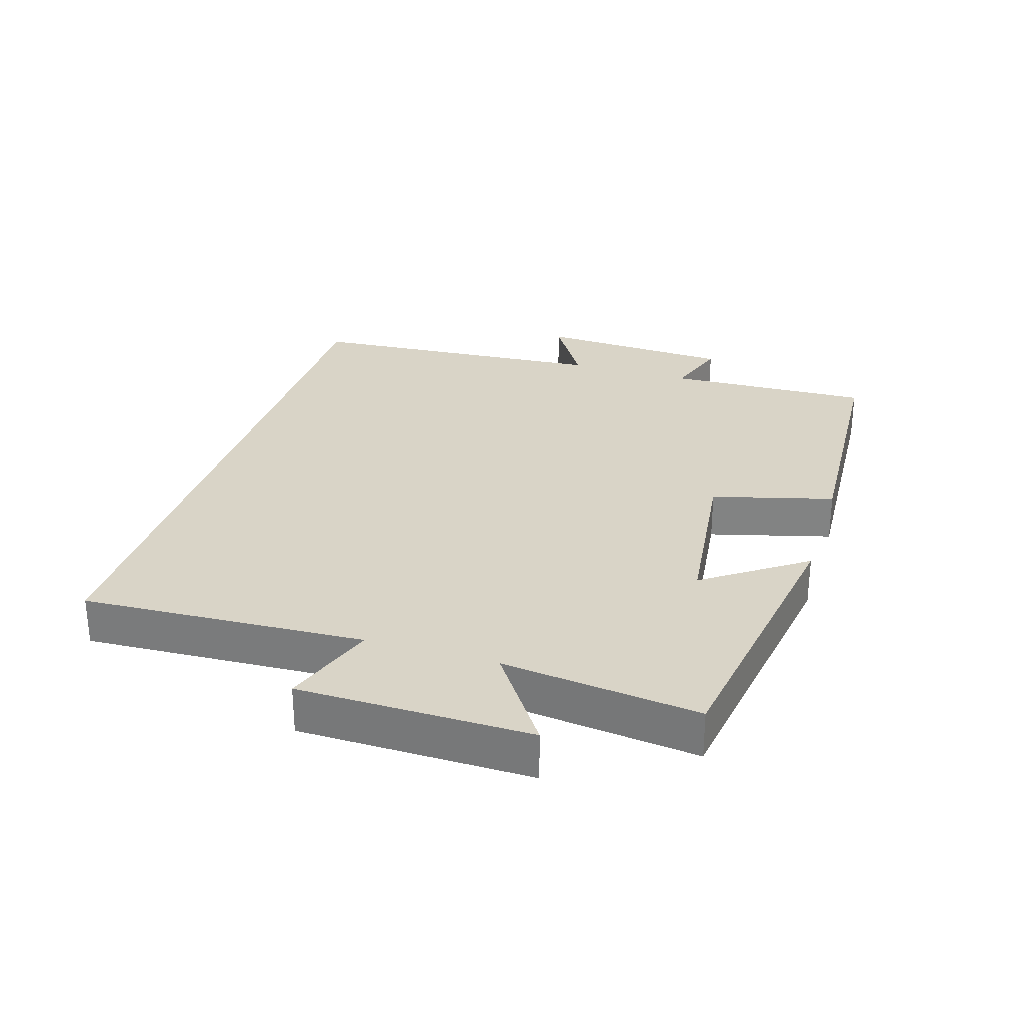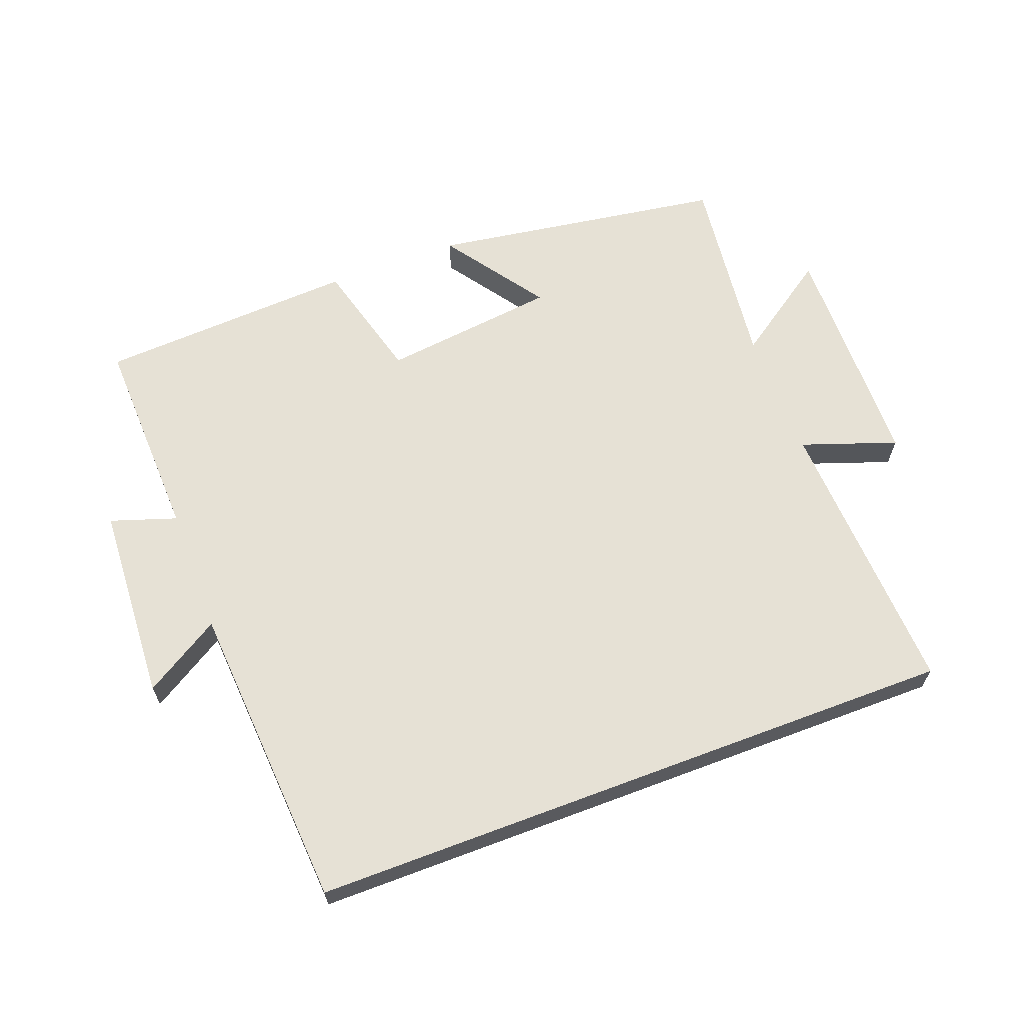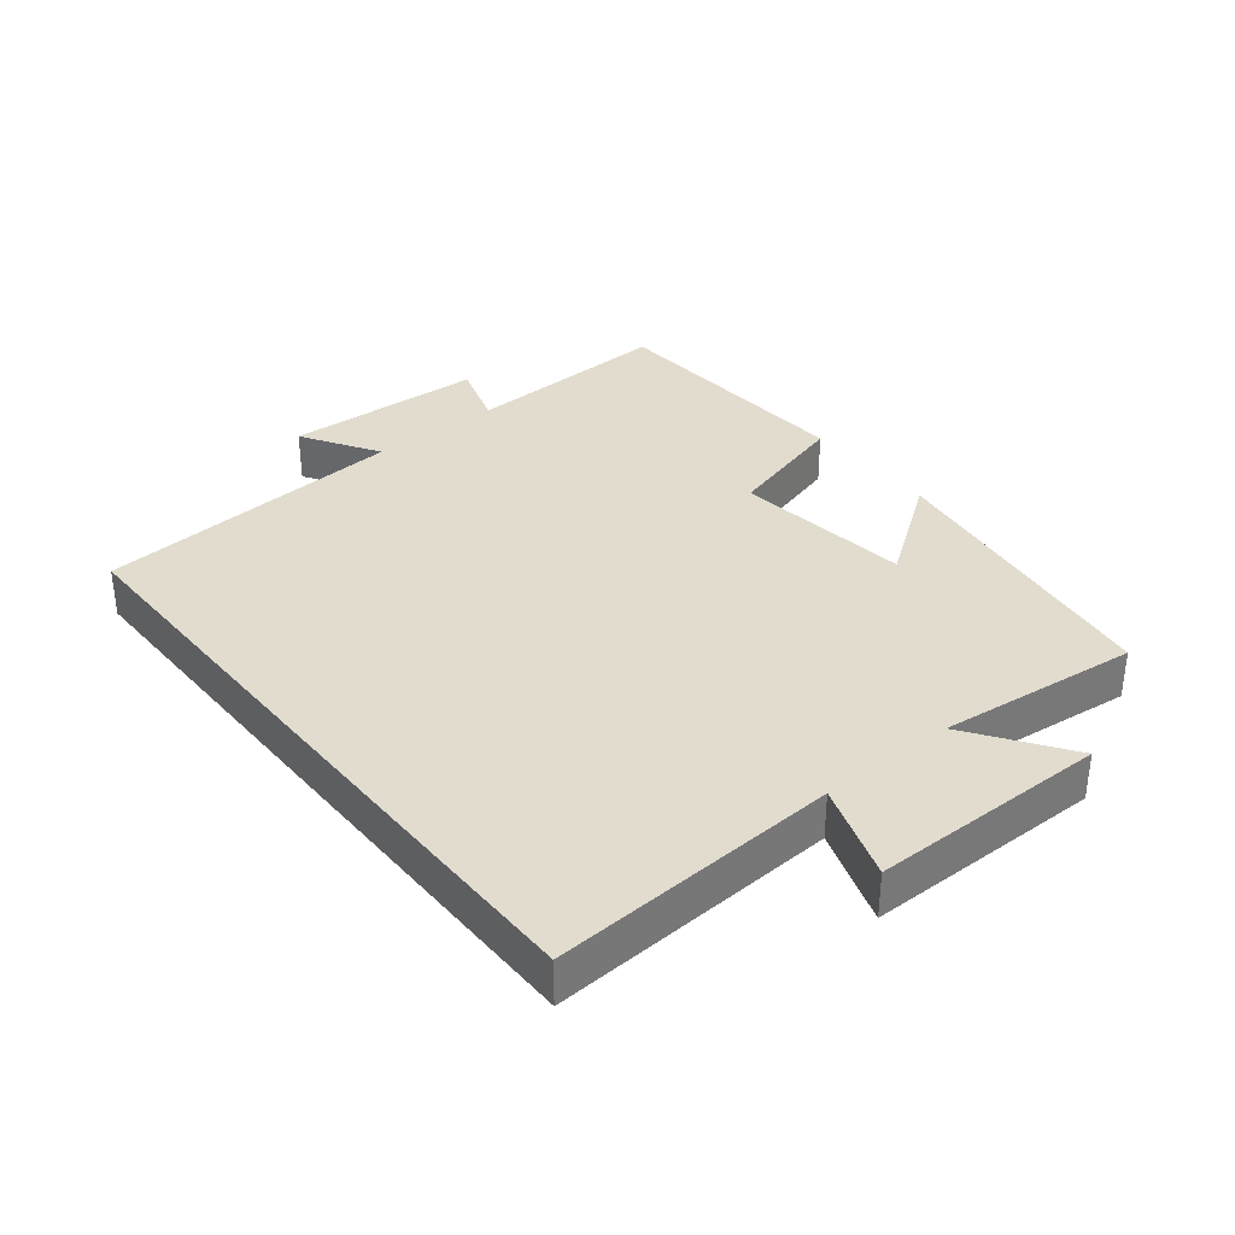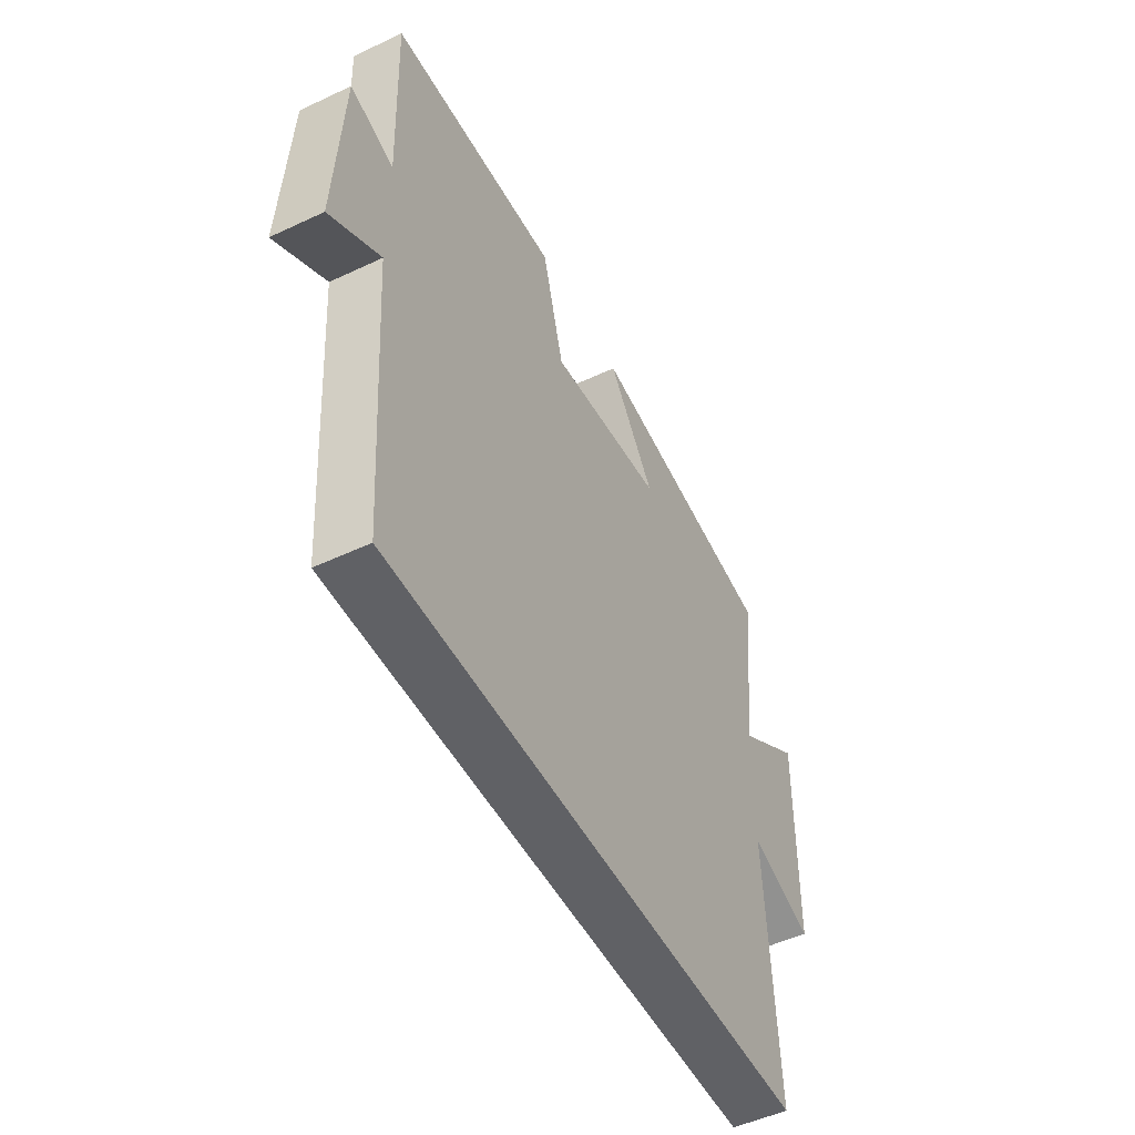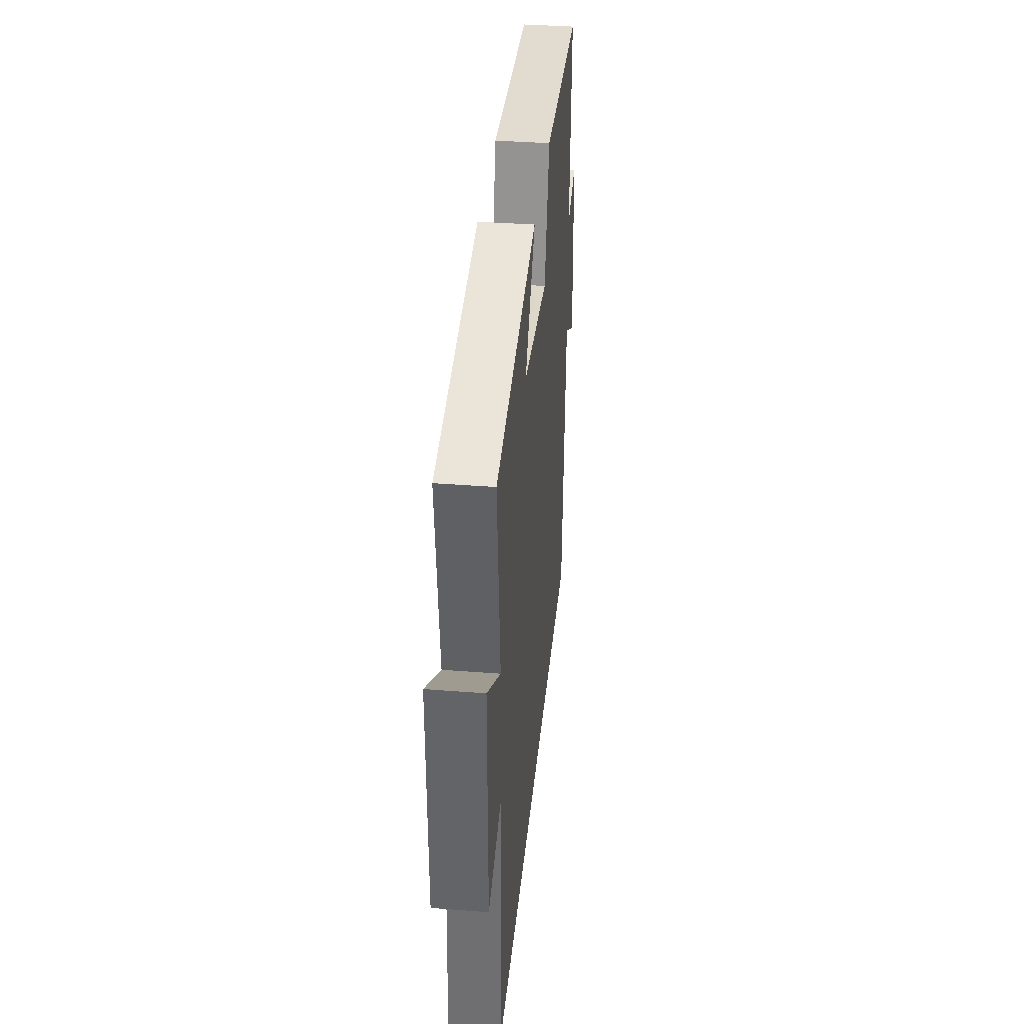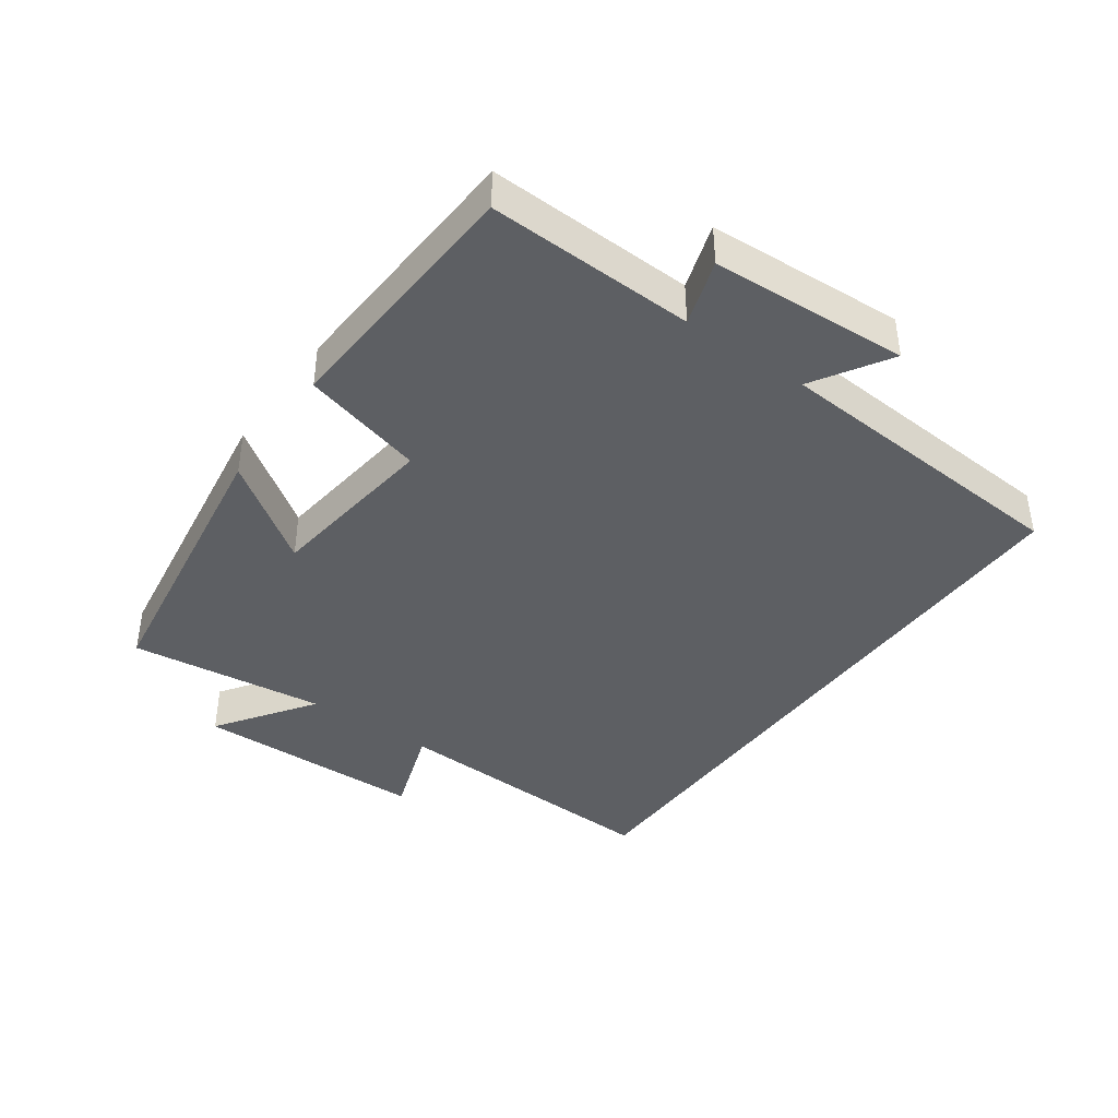
<metadata>
{"format":"obj","ext":"obj","renderer":"f3d","projection":"perspective","resolution":1024,"background":"white","views":[{"elev":28.8,"azim":-72.7,"up":"+Y"},{"elev":64.5,"azim":159.4,"up":"+Y"},{"elev":34.7,"azim":-129.0,"up":"+Y"},{"elev":-50.4,"azim":117.3,"up":"+Z"},{"elev":37.5,"azim":-84.3,"up":"+Z"},{"elev":-40.4,"azim":54.5,"up":"+Y"}]}
</metadata>
<code>
v 0.511 0.07 0.478
v 0.5 0.07 0.164
v 0.6 0.07 0.197
v 0.616 0.07 -0.103
v 0.5 0.07 -0.032
v 0.467 0.07 -0.5
v -0.522 0.07 -0.5
v -0.5 0.07 -0.069
v -0.644 0.07 -0.119
v -0.648 0.07 0.235
v -0.5 0.07 0.133
v -0.535 0.07 0.433
v -0.089 0.07 0.5
v -0.197 0.07 0.347
v 0.069 0.07 0.315
v 0.119 0.07 0.5
v 0.511 0 0.478
v 0.5 0 0.164
v 0.6 0 0.197
v 0.616 0 -0.103
v 0.5 0 -0.032
v 0.467 0 -0.5
v -0.522 0 -0.5
v -0.5 0 -0.069
v -0.644 0 -0.119
v -0.648 0 0.235
v -0.5 0 0.133
v -0.535 0 0.433
v -0.089 0 0.5
v -0.197 0 0.347
v 0.069 0 0.315
v 0.119 0 0.5
f 15 16 1 2
f 14 15 2
f 11 12 13 14
f 11 14 2
f 8 9 10 11
f 8 11 2
f 5 6 7 8
f 5 8 2
f 2 3 4 5
f 18 17 32 31
f 18 31 30
f 30 29 28 27
f 18 30 27
f 27 26 25 24
f 18 27 24
f 24 23 22 21
f 18 24 21
f 21 20 19 18
f 1 17 18 2
f 2 18 19 3
f 3 19 20 4
f 4 20 21 5
f 5 21 22 6
f 6 22 23 7
f 7 23 24 8
f 8 24 25 9
f 9 25 26 10
f 10 26 27 11
f 11 27 28 12
f 12 28 29 13
f 13 29 30 14
f 14 30 31 15
f 15 31 32 16
f 16 32 17 1

</code>
